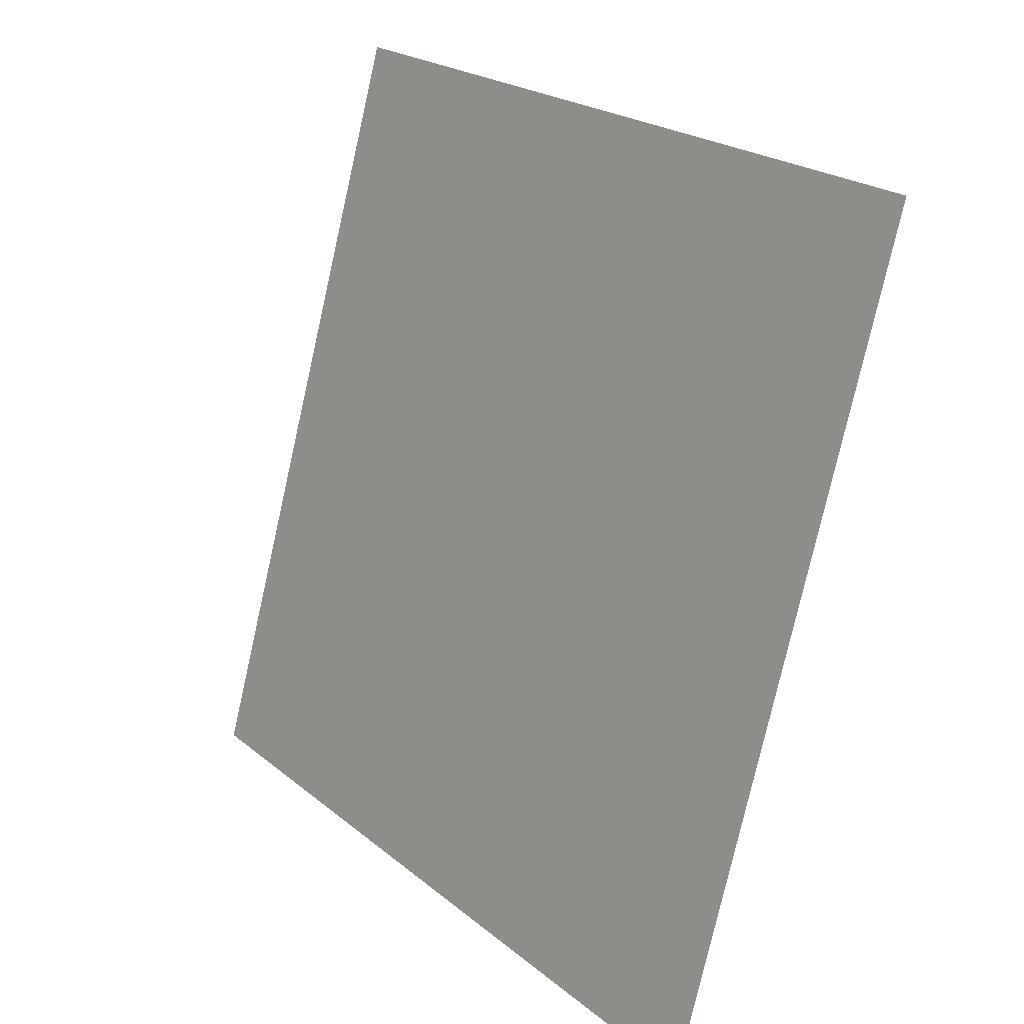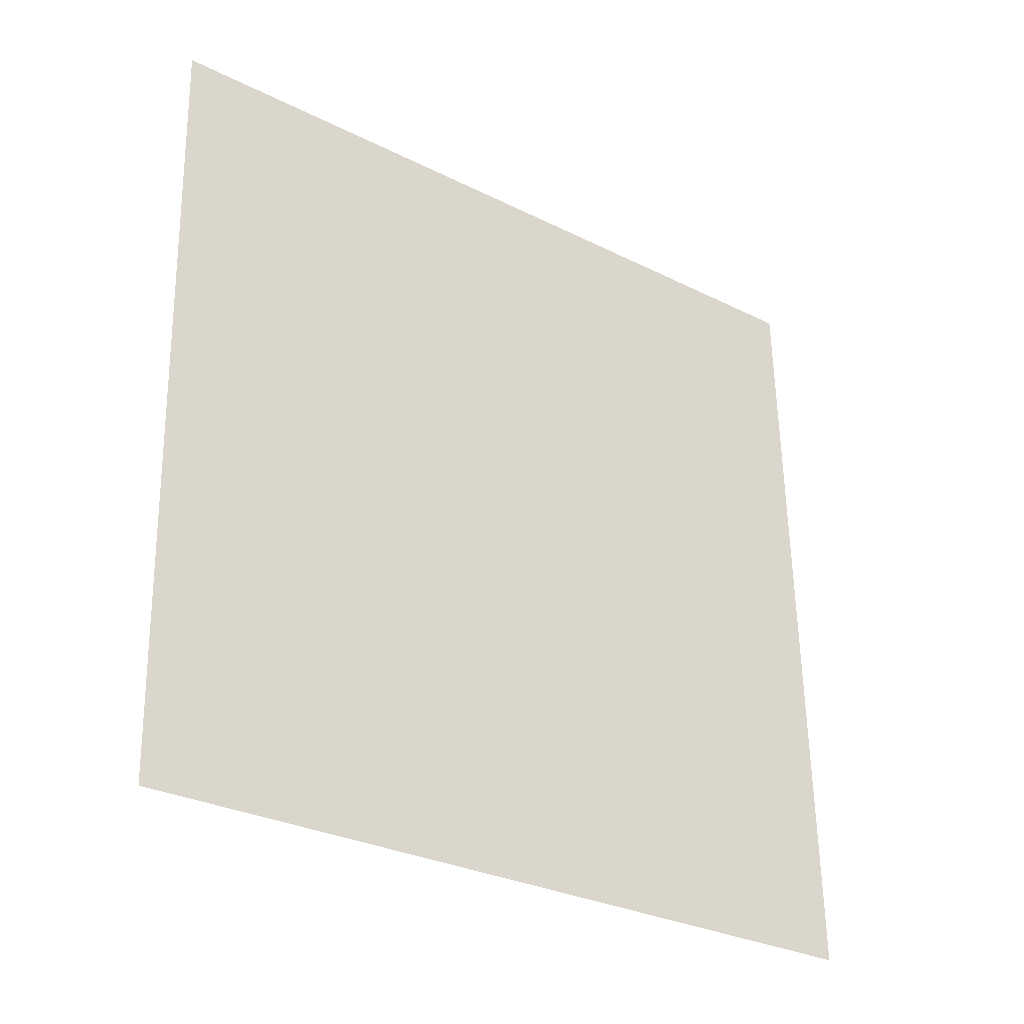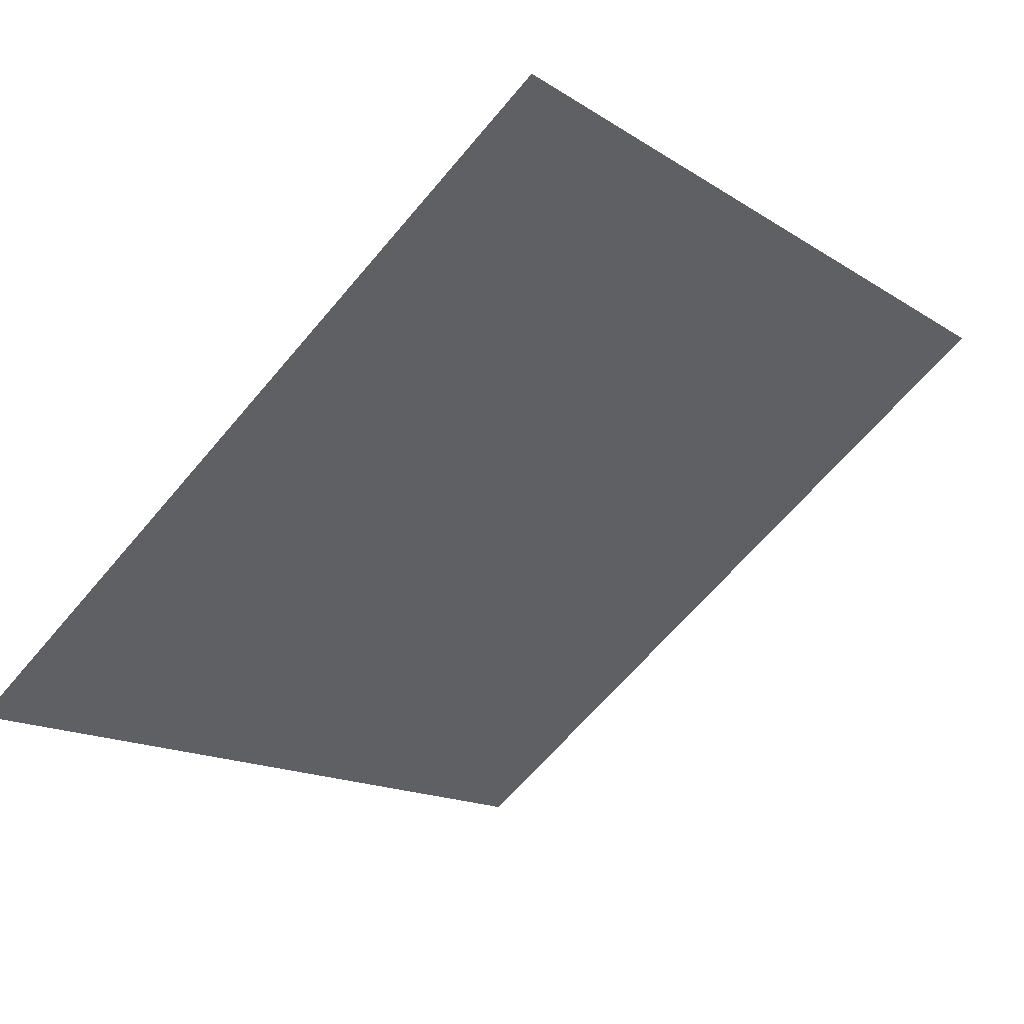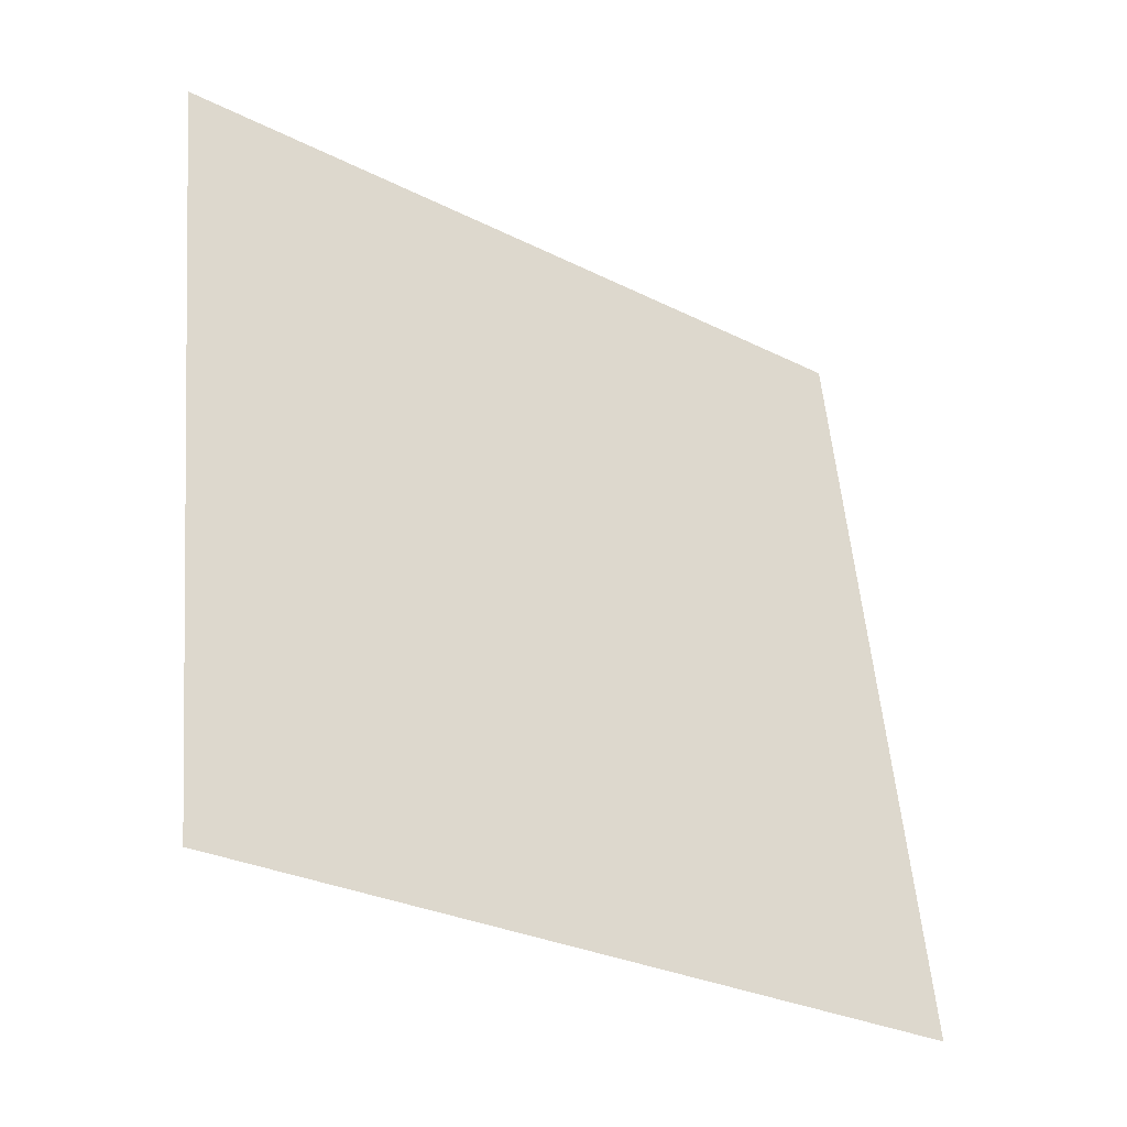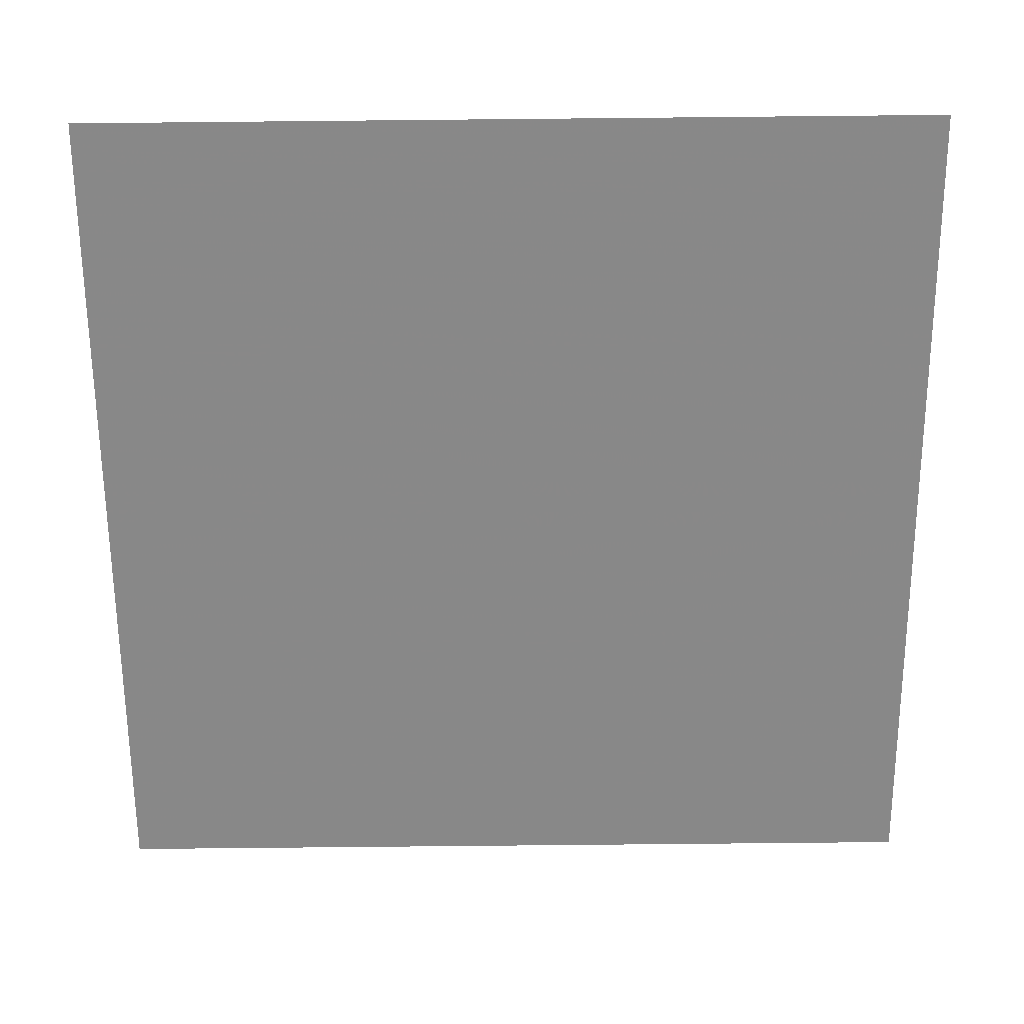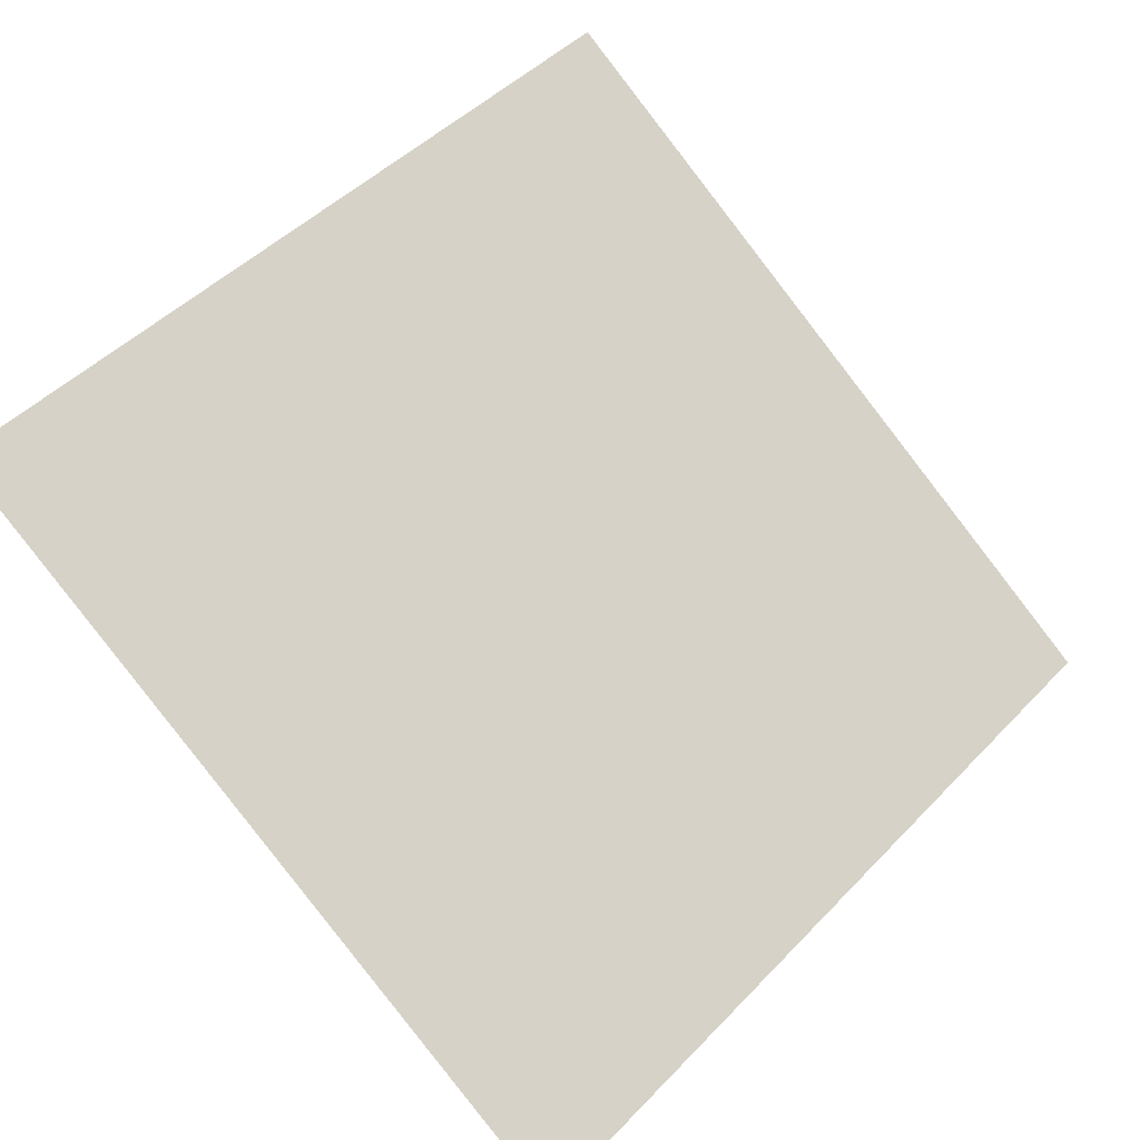
<metadata>
{"format":"obj","ext":"obj","renderer":"f3d","projection":"perspective","resolution":1024,"background":"white","views":[{"elev":-76.9,"azim":-104.1,"up":"+Z"},{"elev":58.5,"azim":89.5,"up":"+Y"},{"elev":-13.7,"azim":-52.3,"up":"+Y"},{"elev":54.0,"azim":85.7,"up":"+Y"},{"elev":-9.7,"azim":178.8,"up":"+Z"},{"elev":45.3,"azim":131.5,"up":"+Y"}]}
</metadata>
<code>
v -0.1914 0.531 0.1619
v -0.198 0.5312 0.162
v -0.1978 0.5351 0.1673
v -0.1913 0.535 0.1672
f 4 3 2 1

</code>
